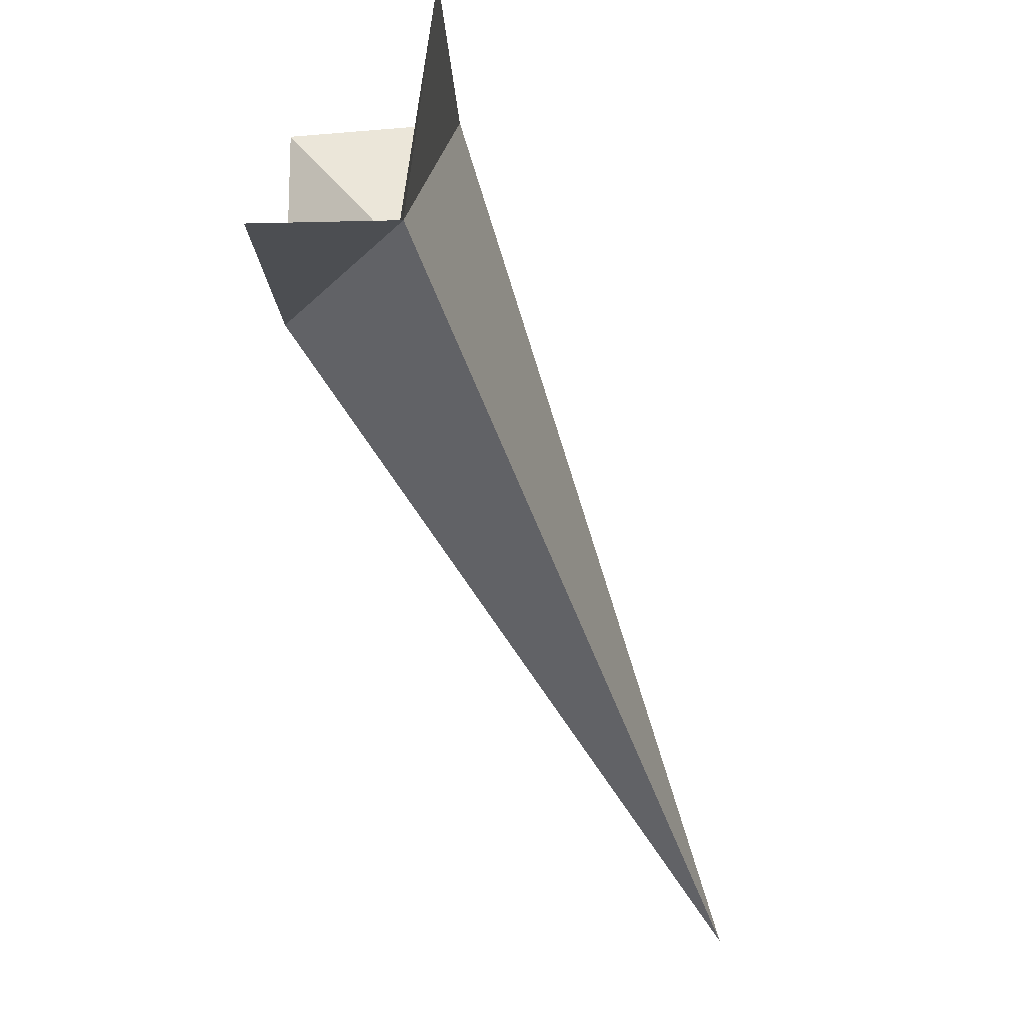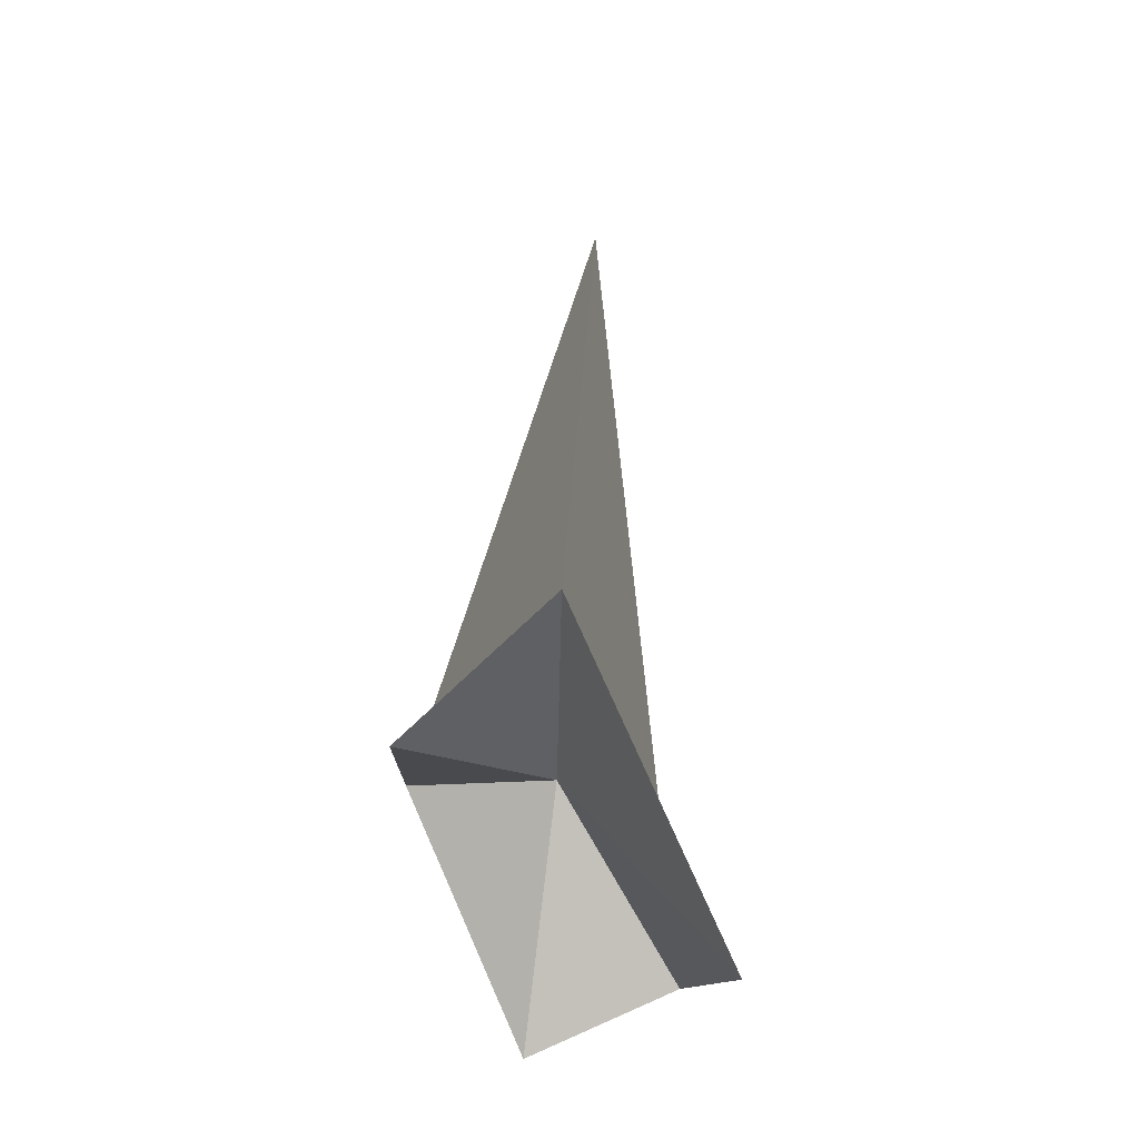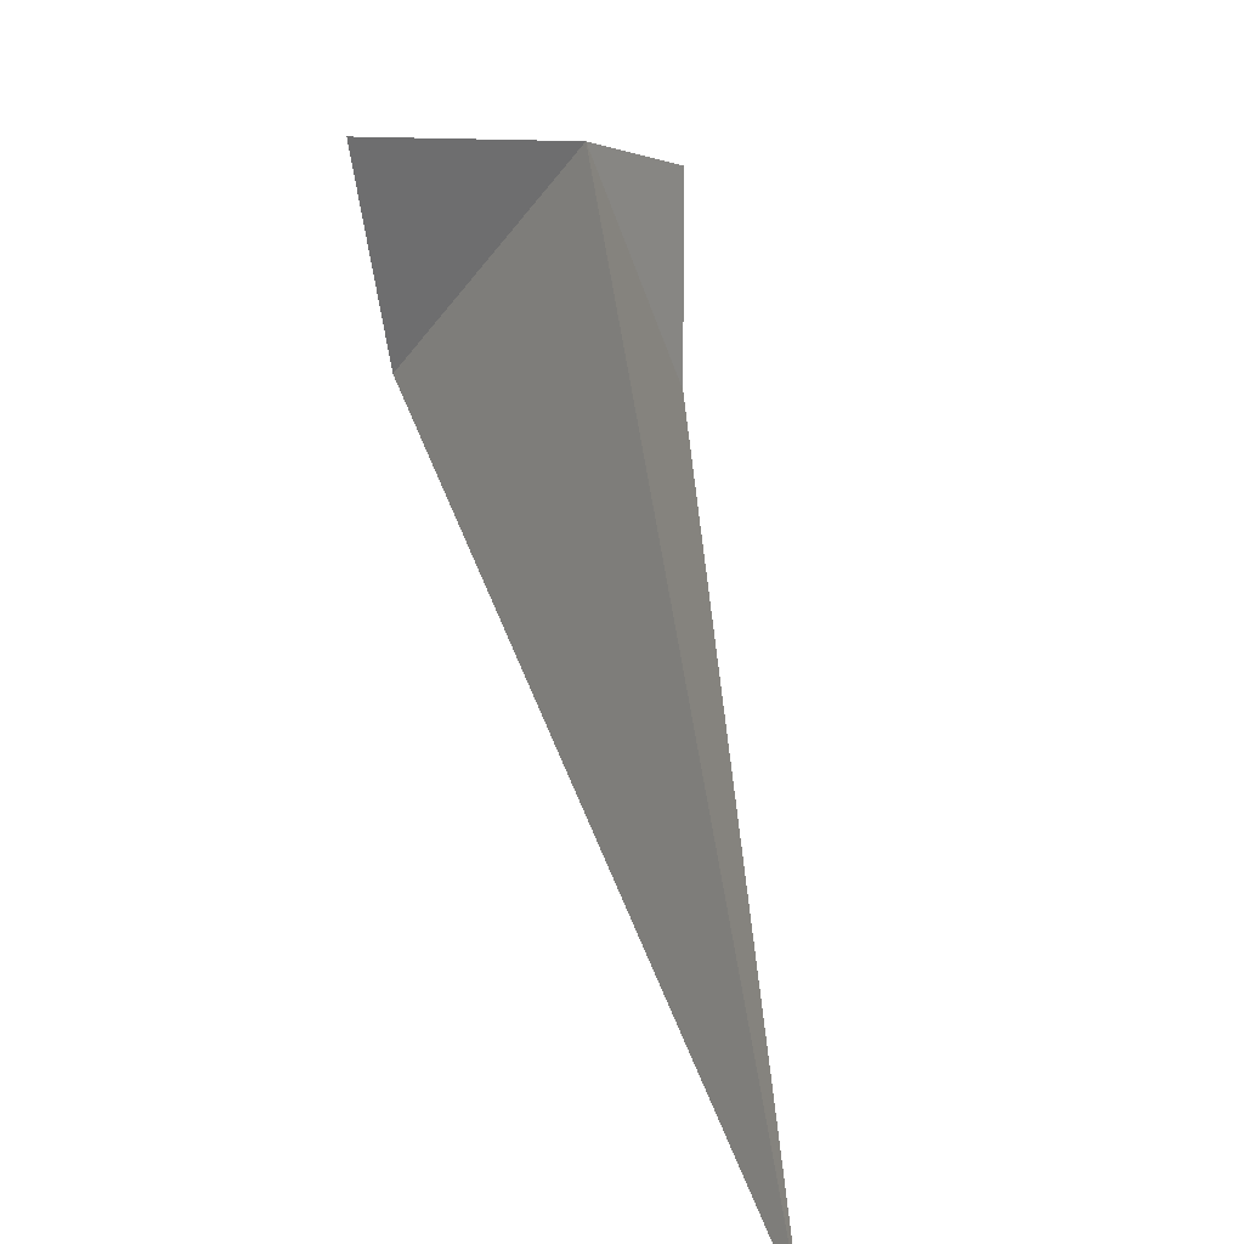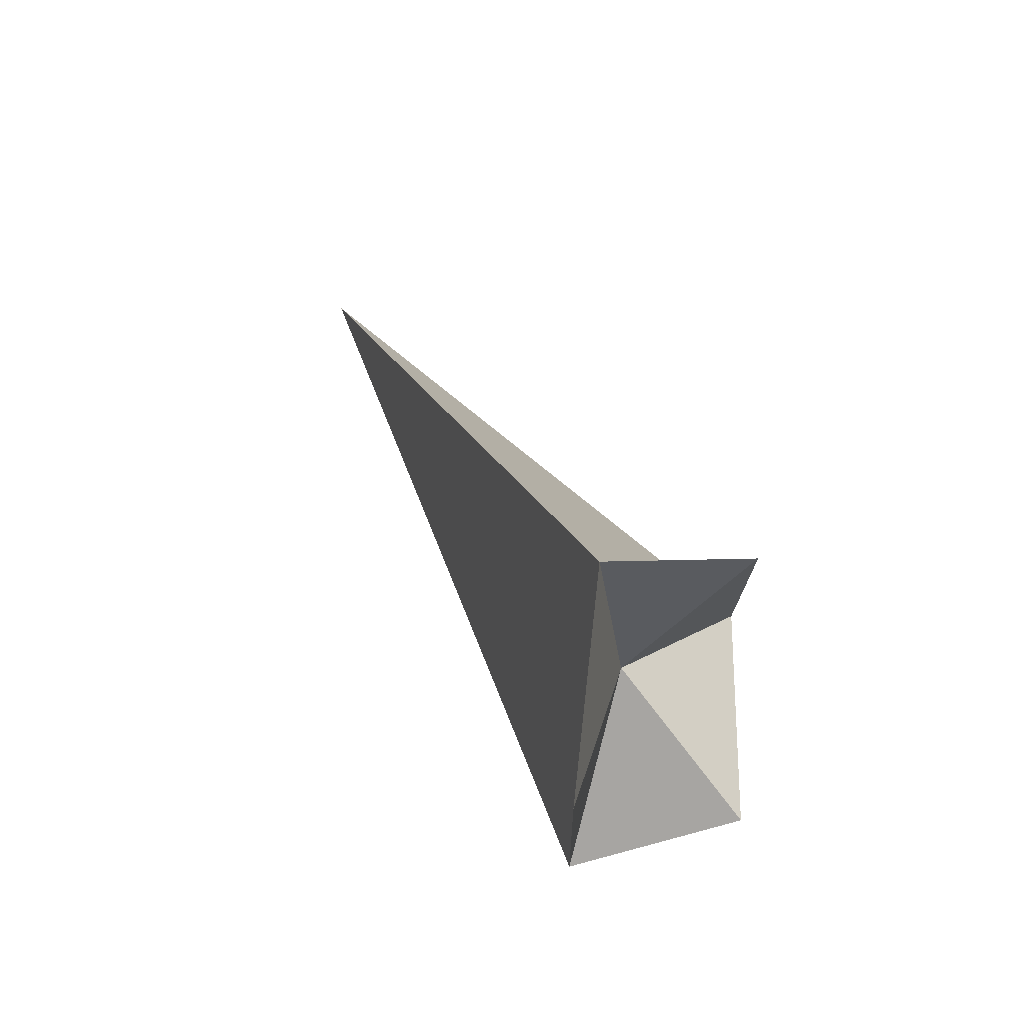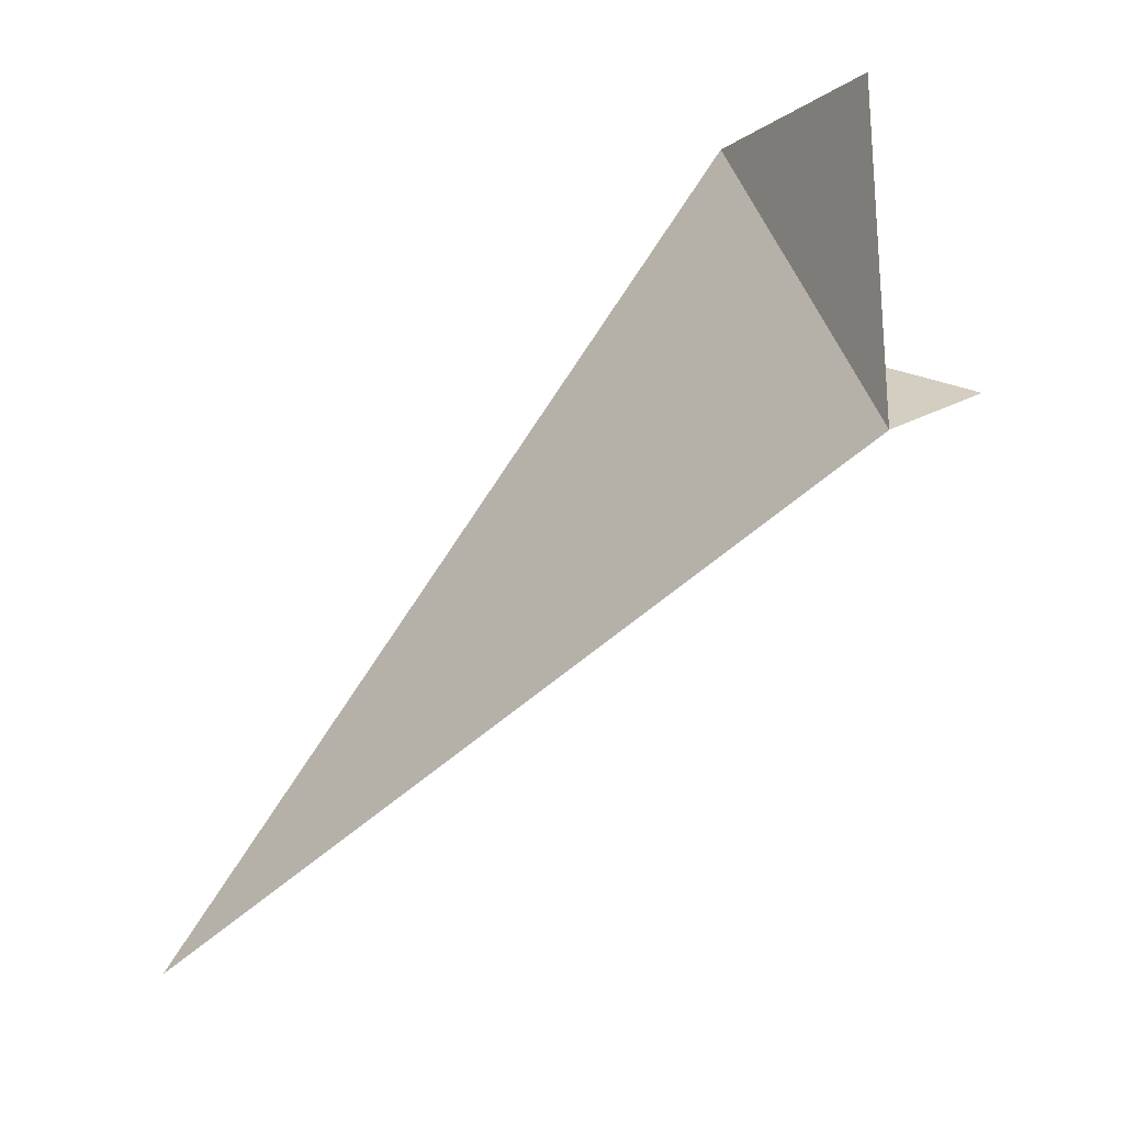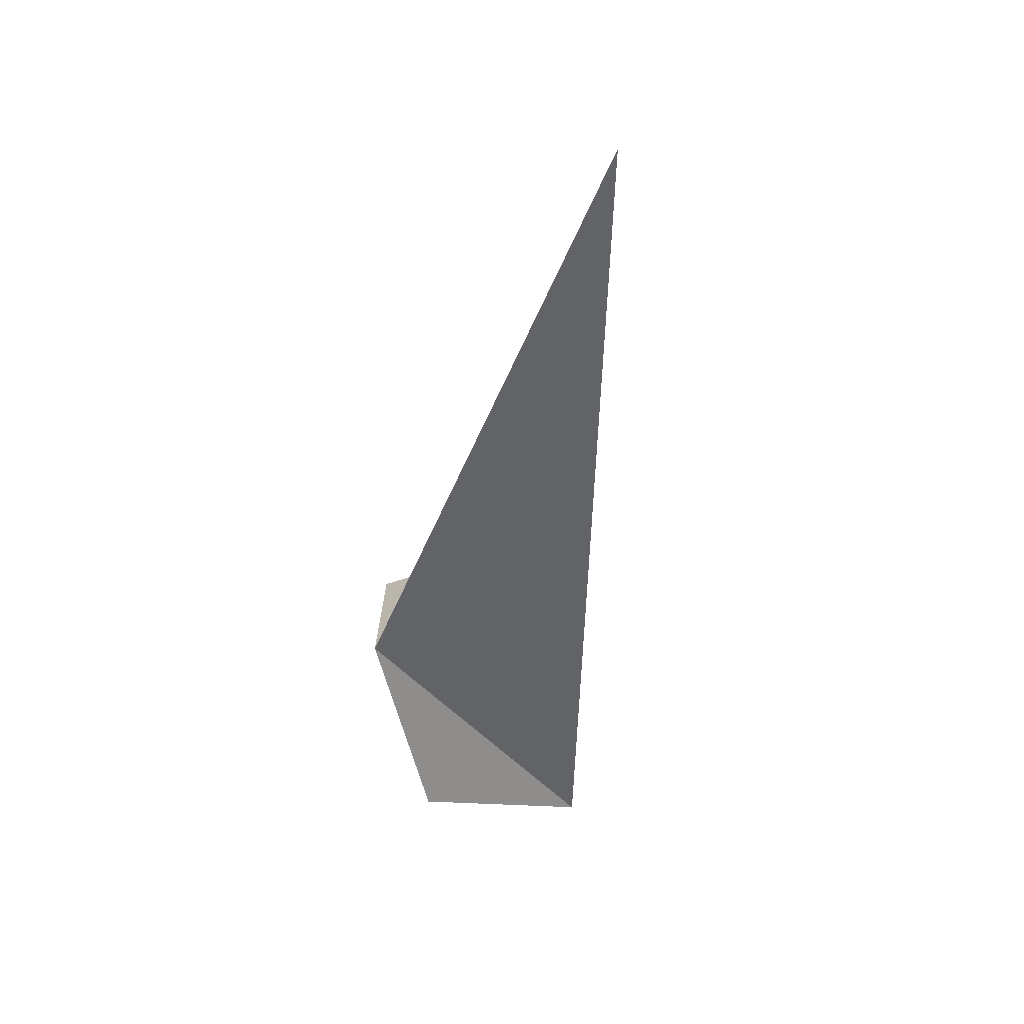
<metadata>
{"format":"obj","ext":"obj","renderer":"f3d","projection":"perspective","resolution":1024,"background":"white","views":[{"elev":-16.6,"azim":-177.0,"up":"+Z"},{"elev":76.7,"azim":156.2,"up":"+Z"},{"elev":15.1,"azim":-43.2,"up":"+Z"},{"elev":75.3,"azim":-1.2,"up":"+Y"},{"elev":-4.2,"azim":-39.6,"up":"+Y"},{"elev":-74.1,"azim":-162.6,"up":"+Y"}]}
</metadata>
<code>
o Cube
v 0.322 7.721 -1.655
v -10.82 -23.5 -22.43
v -0.8346 8.598 6.864
v -0.6719 -3.757 7.537
v 5.737 7.721 -1.655
v 5.737 -1.76 -1.655
v 1.336 0.3626 0.6628
v 5.737 -1.76 6.142
f 1 7 3
f 4 7 8
f 7 6 8
f 6 4 8
f 1 4 2
f 6 1 2
f 1 5 7
f 4 3 7
f 7 5 6
f 6 2 4
f 1 3 4
f 6 5 1

</code>
